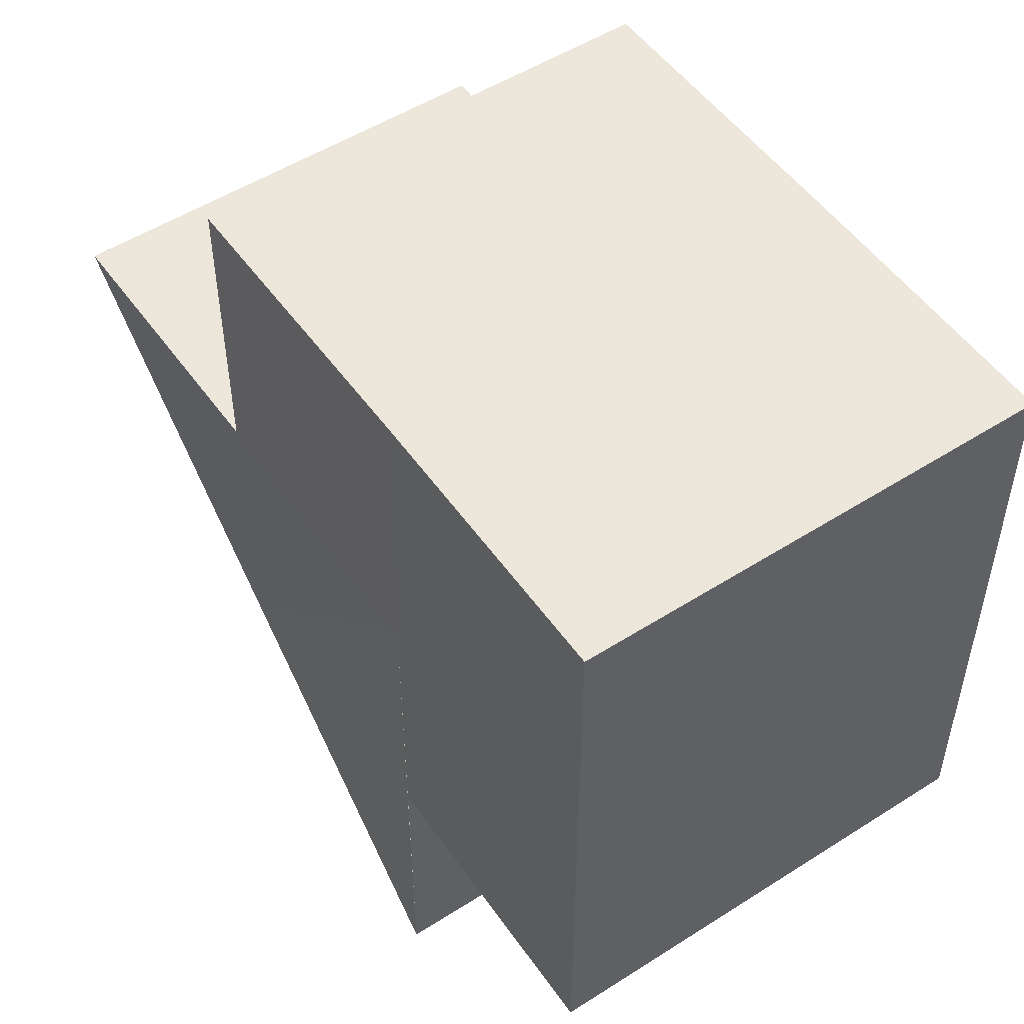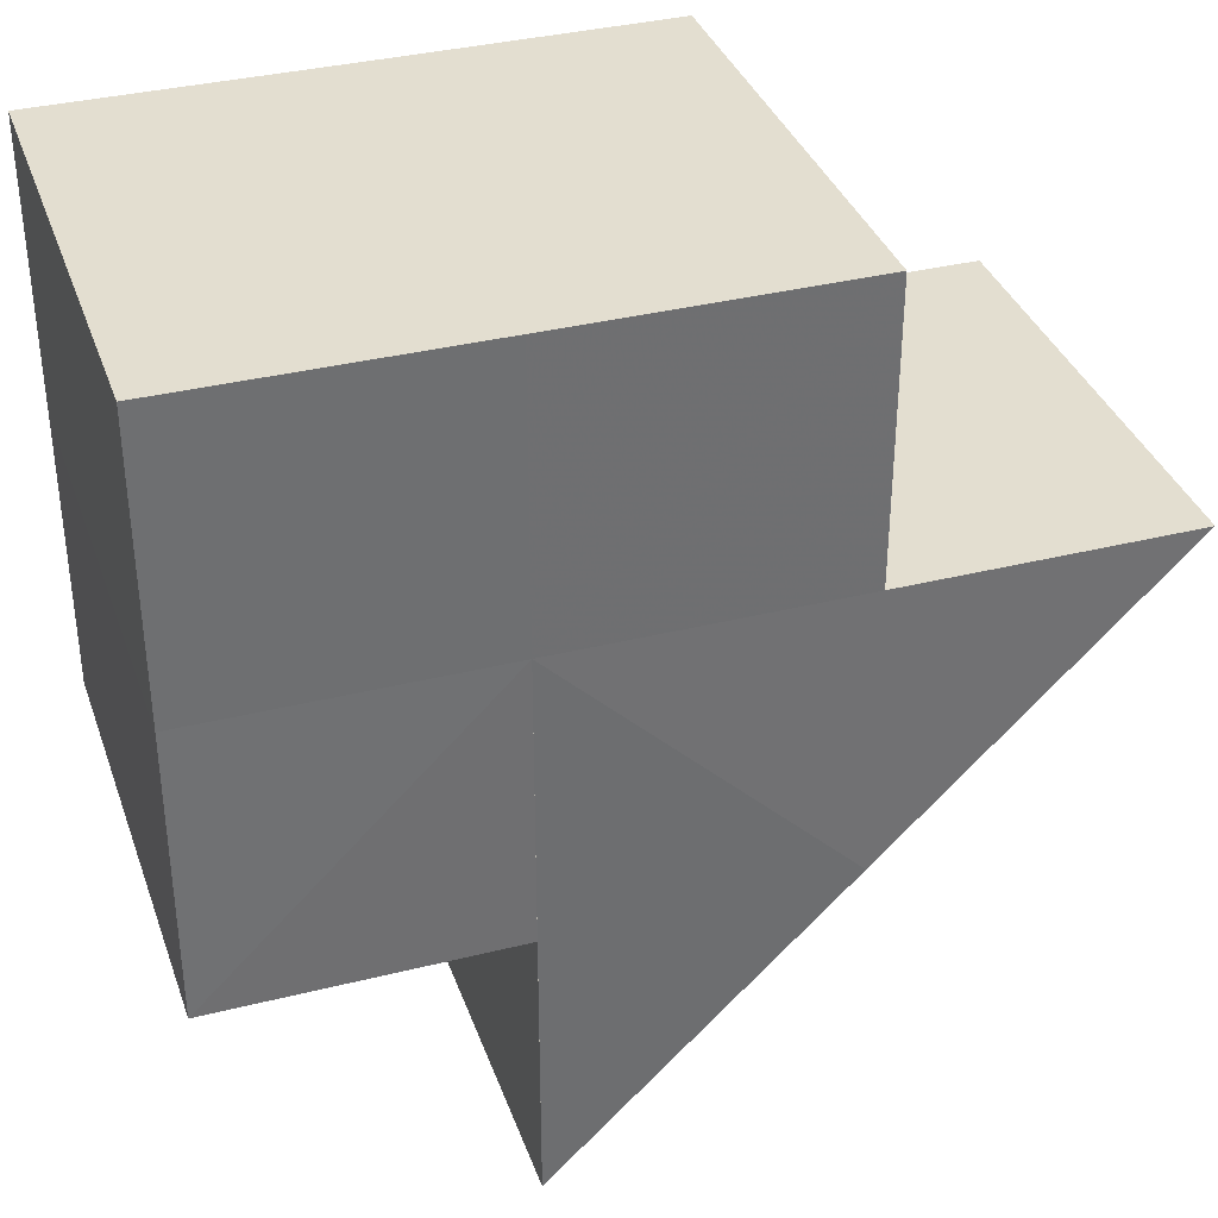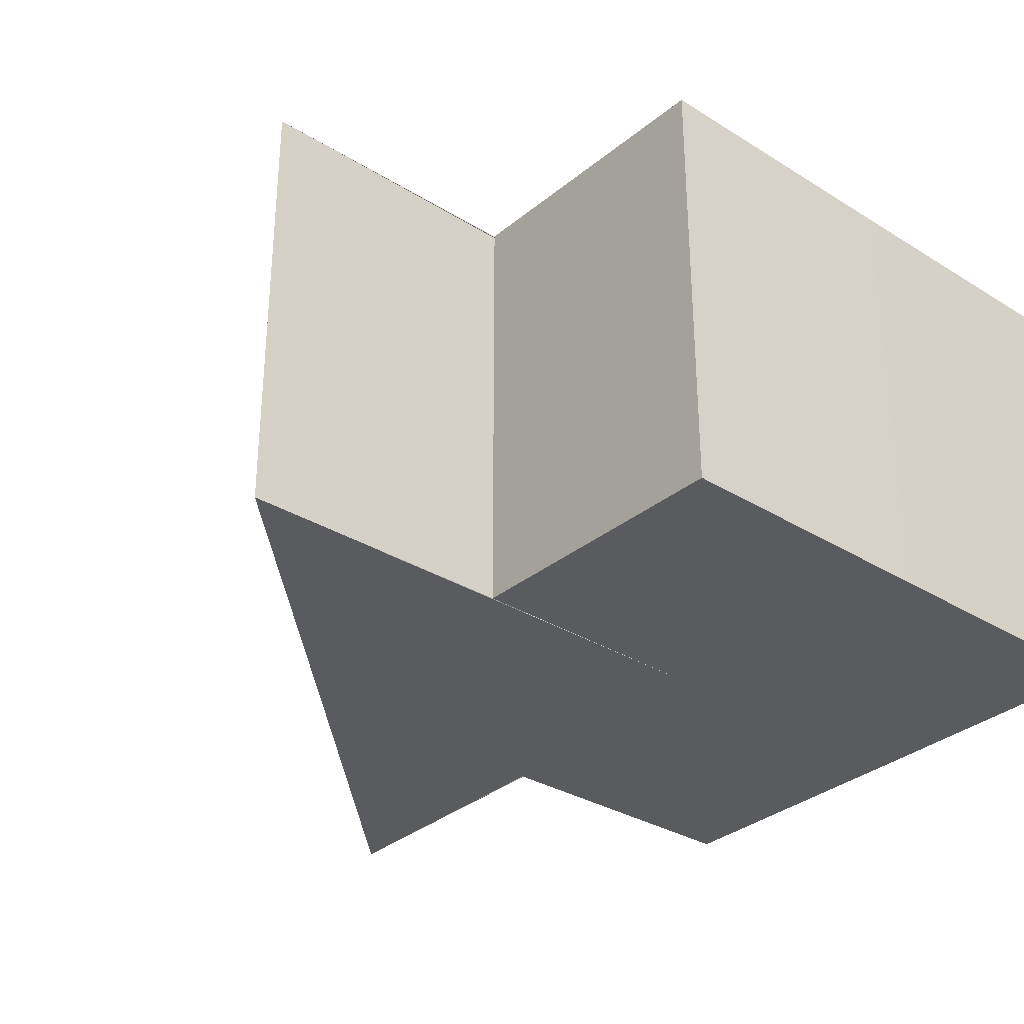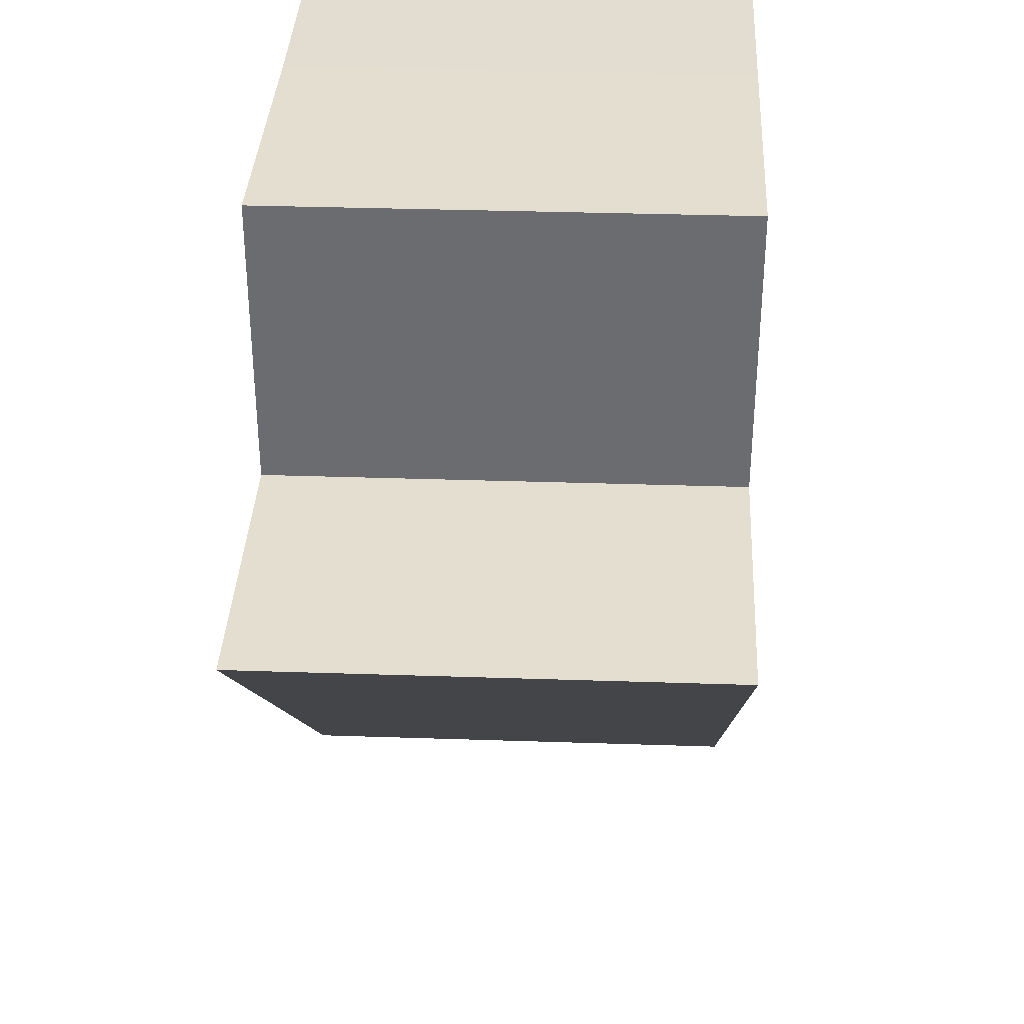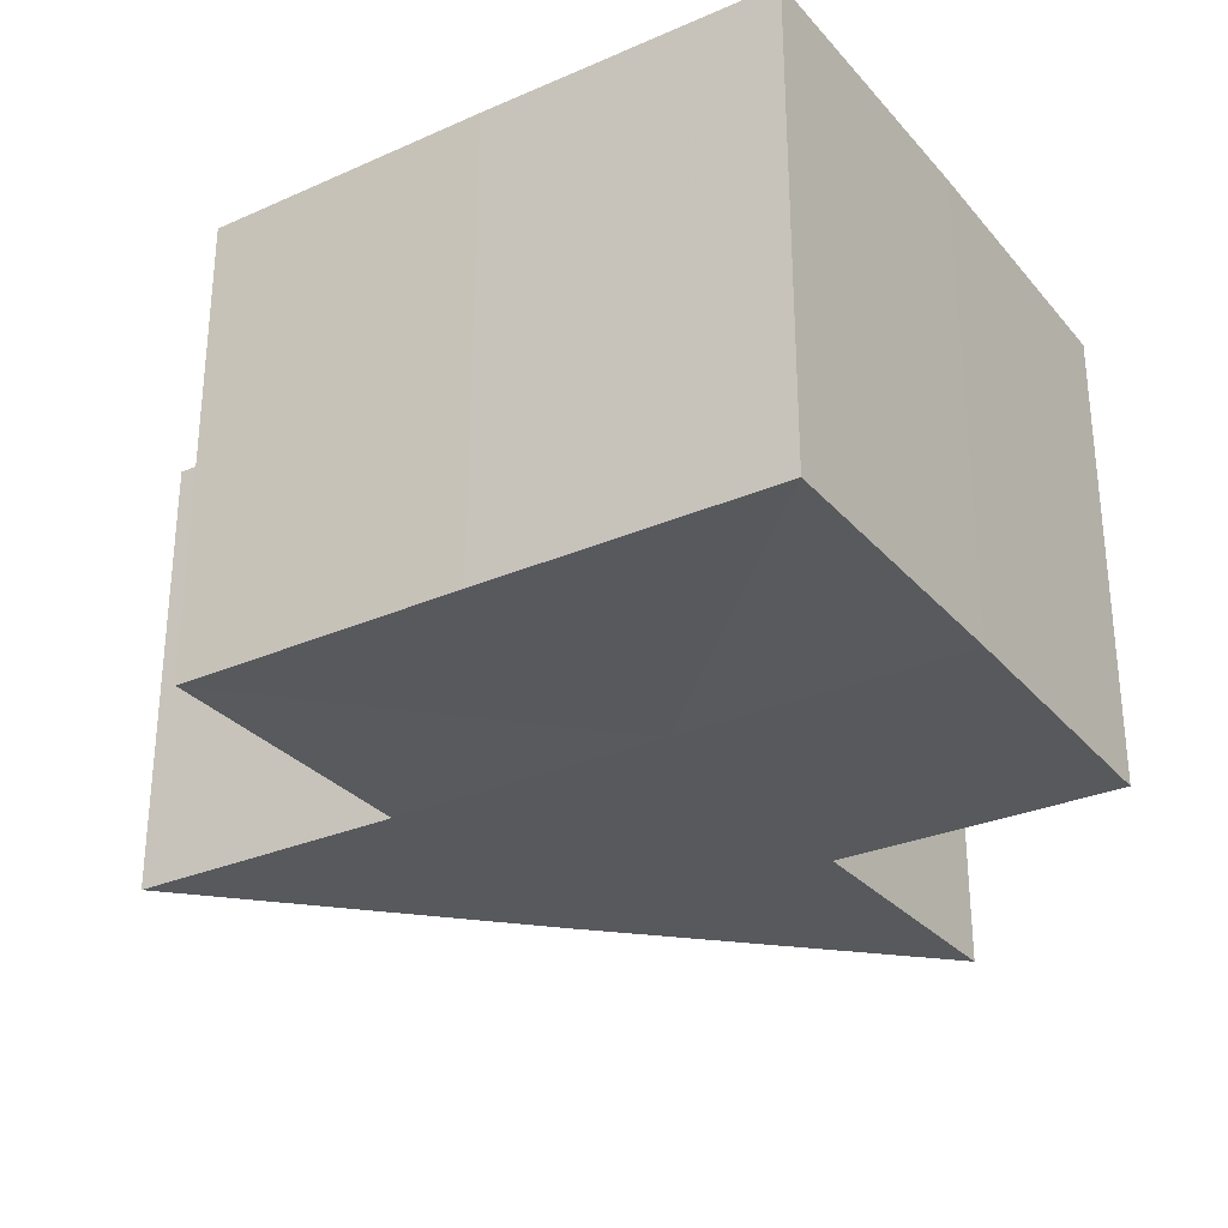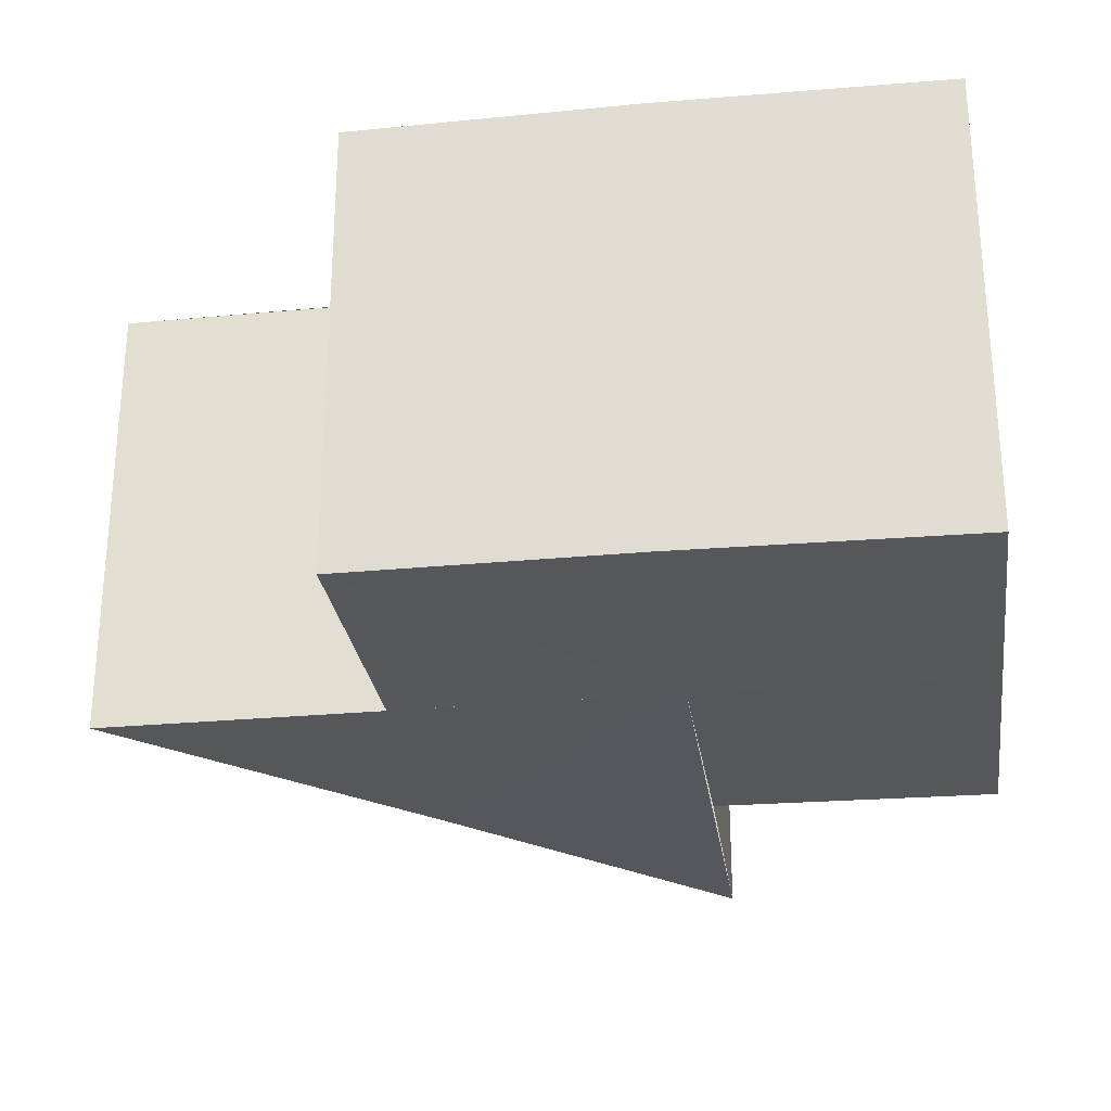
<metadata>
{"format":"obj","ext":"obj","renderer":"f3d","projection":"perspective","resolution":1024,"background":"white","views":[{"elev":51.7,"azim":55.5,"up":"+Y"},{"elev":35.9,"azim":161.8,"up":"+Y"},{"elev":-32.3,"azim":49.3,"up":"+Z"},{"elev":36.2,"azim":-87.1,"up":"+Y"},{"elev":-29.8,"azim":122.7,"up":"+Z"},{"elev":-27.3,"azim":98.1,"up":"+Z"}]}
</metadata>
<code>
o 9753
v 2243 1916 10.5
v 2243 1916 10.5
v 2243 1916 10.49
v 2243 1916 10.5
v 2243 1916 10.49
v 2243 1916 10.5
v 2243 1916 10.49
v 2243 1916 10.5
v 2243 1916 10.49
v 2243 1916 10.5
v 2243 1916 10.5
v 2243 1916 10.5
v 2243 1916 10.5
v 2243 1916 10.5
v 2243 1916 10.5
v 2243 1916 10.5
v 2243 1916 10.49
v 2243 1916 10.49
v 2243 1916 10.5
v 2243 1916 10.5
v 2243 1916 10.49
v 2243 1916 10.49
v 2243 1916 10.49
v 2243 1916 10.49
v 2243 1916 10.5
v 2243 1916 10.5
v 2243 1916 10.49
v 2243 1916 10.5
v 2243 1916 10.5
v 2243 1916 10.5
v 2243 1916 10.5
v 2243 1916 10.49
v 2243 1916 10.5
v 2243 1916 10.5
v 2243 1916 10.49
v 2243 1916 10.49
v 2243 1916 10.5
v 2243 1916 10.49
v 2243 1916 10.5
v 2243 1916 10.5
v 2243 1916 10.49
v 2243 1916 10.49
v 2243 1916 10.49
v 2243 1916 10.5
v 2243 1916 10.5
v 2243 1916 10.5
v 2243 1916 10.5
v 2243 1916 10.49
v 2243 1916 10.49
v 2243 1916 10.49
v 2243 1916 10.49
v 2243 1916 10.49
v 2243 1916 10.49
v 2243 1916 10.49
v 2243 1916 10.49
v 2243 1916 10.49
v 2243 1916 10.49
v 2243 1916 10.49
v 2243 1916 10.49
v 2243 1916 10.5
v 2243 1916 10.5
v 2243 1916 10.49
f 1 2 3
f 4 1 5
f 5 6 7
f 7 8 9
f 10 8 11
f 10 12 8
f 10 11 13
f 10 14 12
f 10 13 15
f 10 16 14
f 17 13 18
f 19 20 17
f 21 14 22
f 23 16 24
f 25 26 23
f 27 28 21
f 29 30 27
f 30 31 32
f 33 34 35
f 36 37 38
f 10 39 37
f 10 40 39
f 41 40 42
f 43 44 41
f 45 46 43
f 46 47 48
f 49 38 50
f 49 50 51
f 49 52 53
f 49 54 52
f 49 55 54
f 49 56 55
f 49 57 56
f 49 58 57
f 59 15 58
f 60 61 62

</code>
